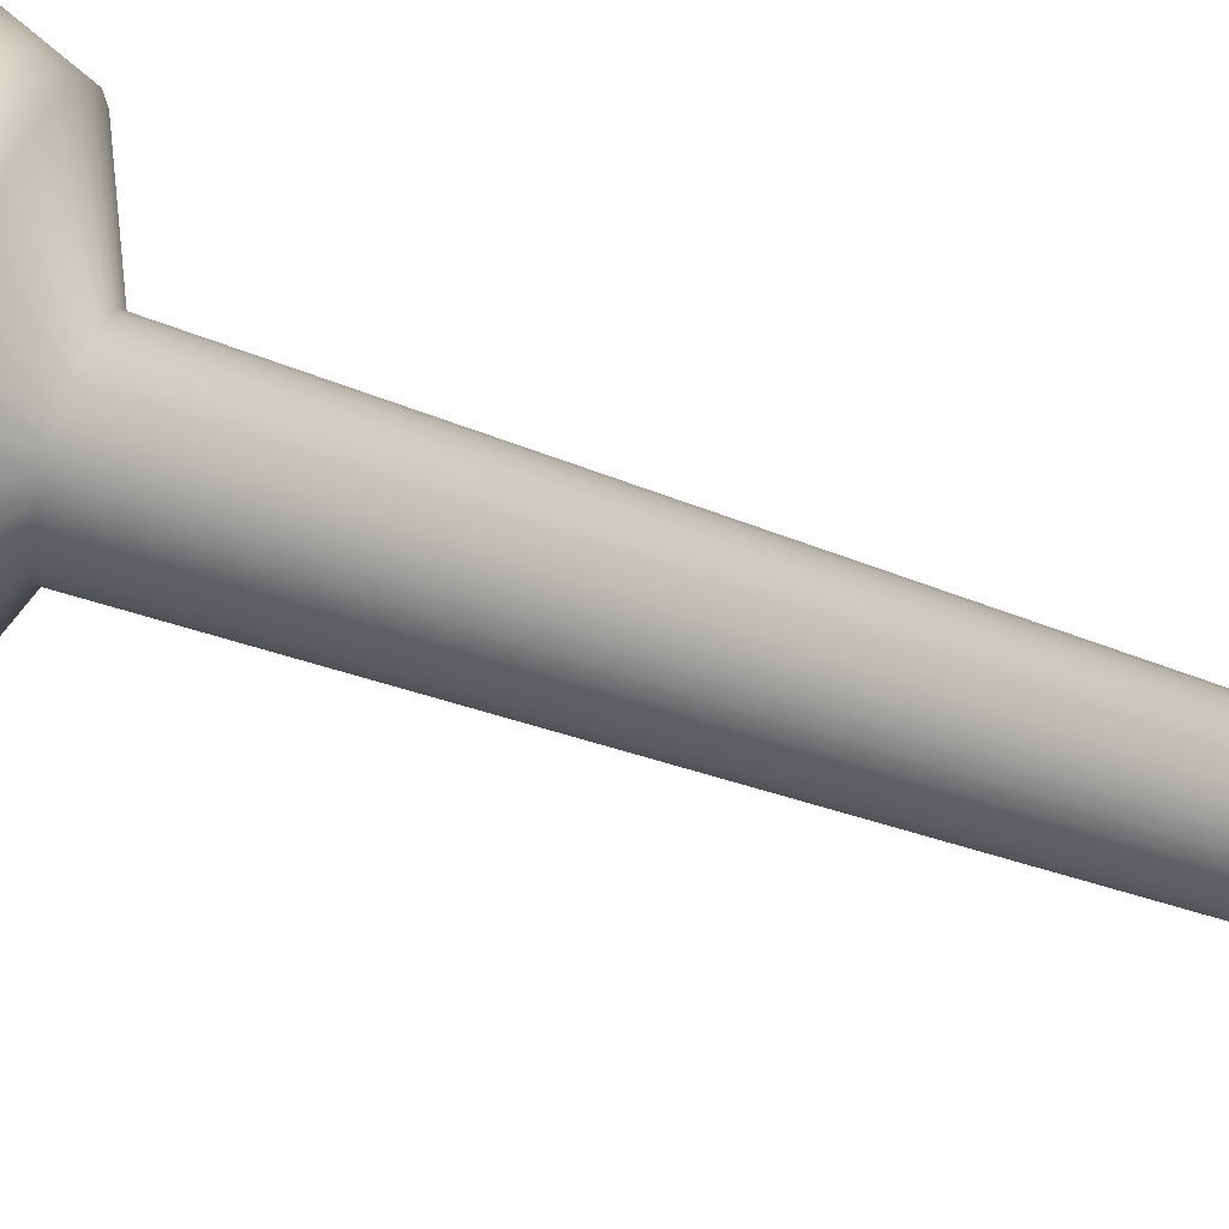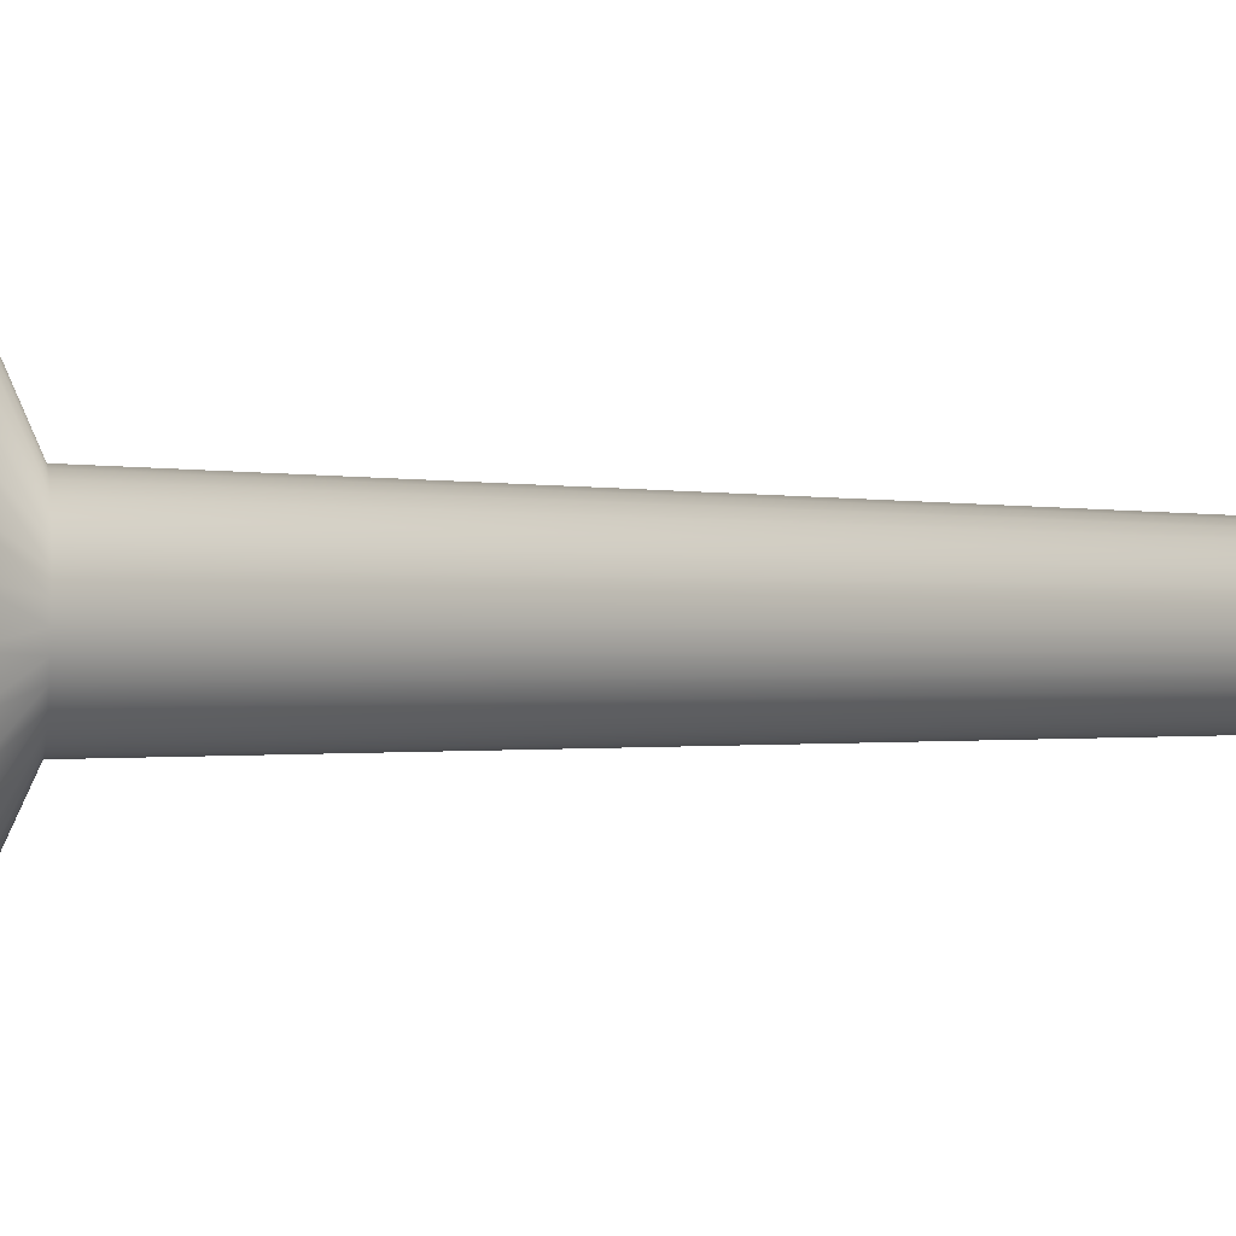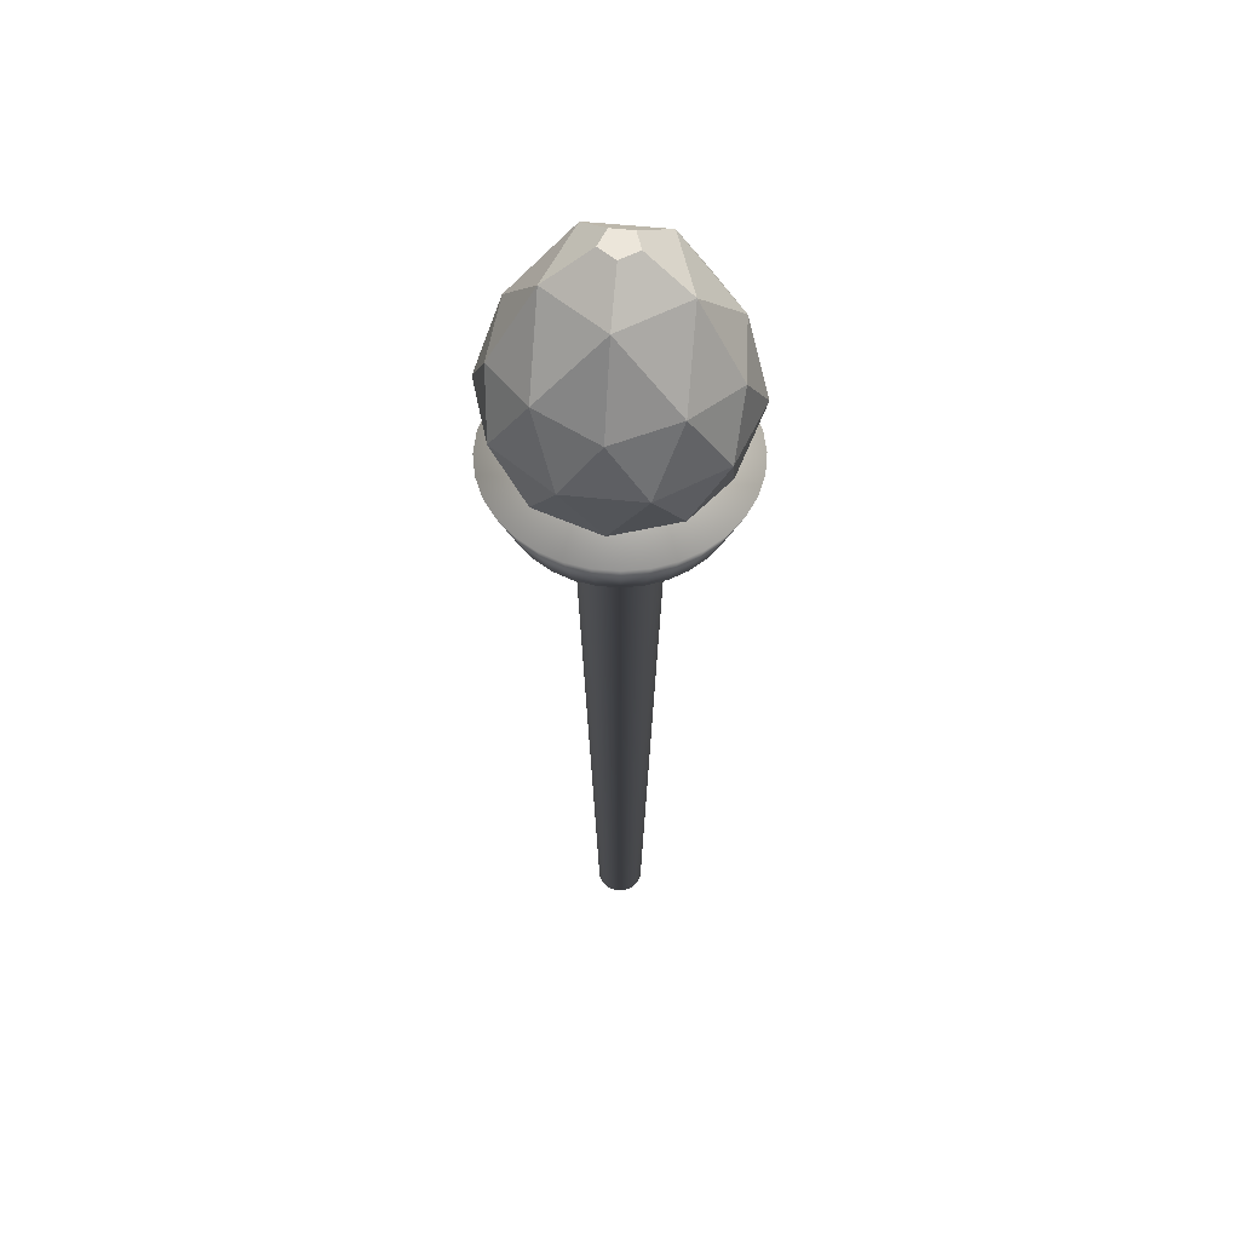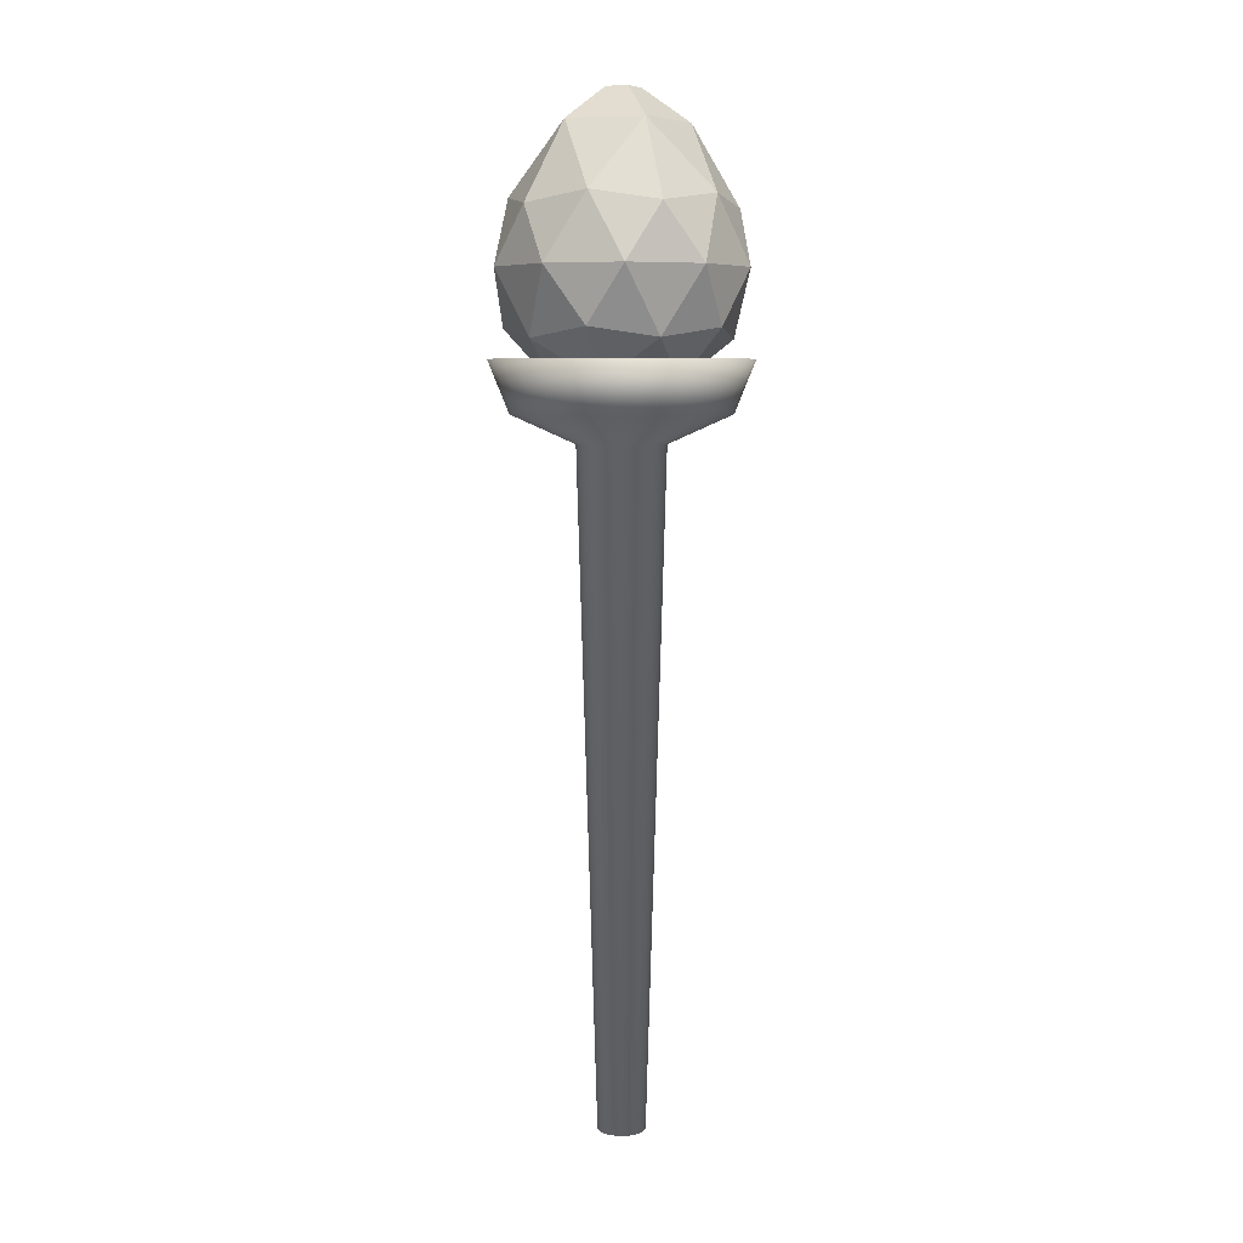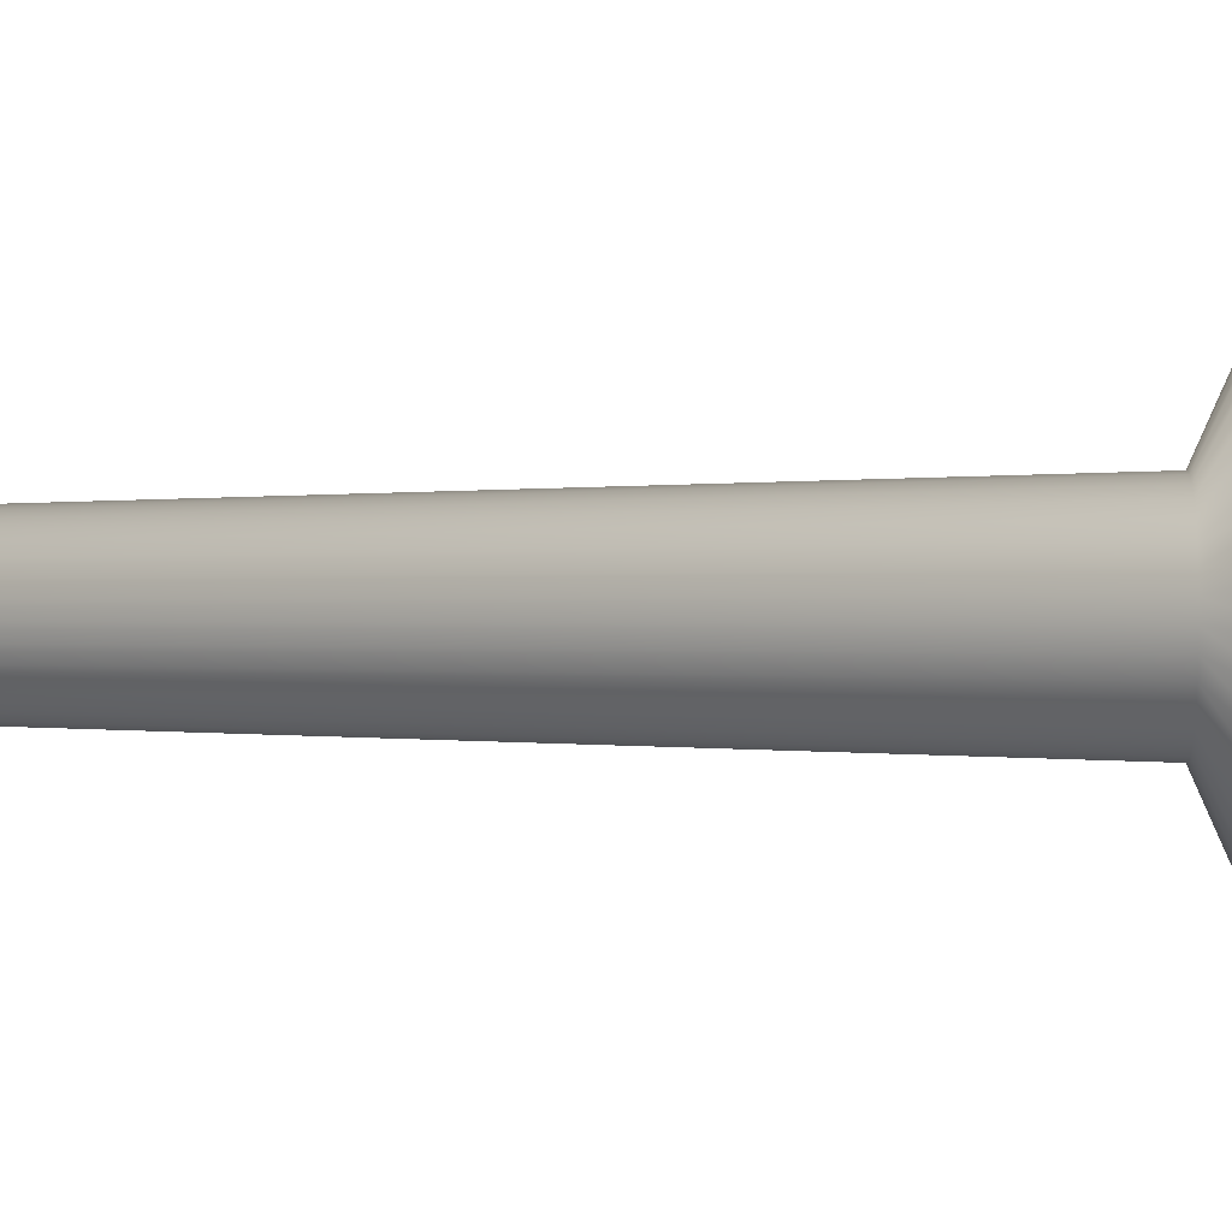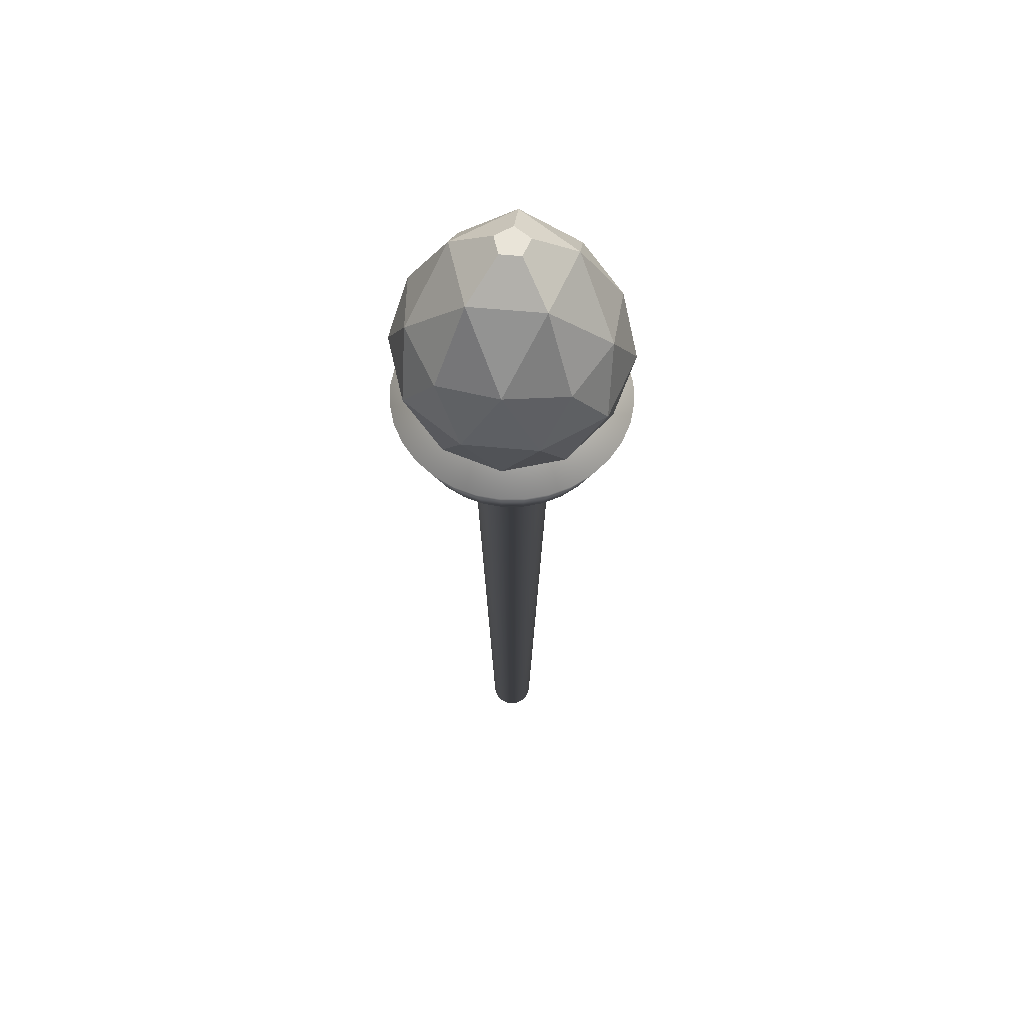
<metadata>
{"format":"obj","ext":"obj","renderer":"f3d","projection":"perspective","resolution":1024,"background":"white","views":[{"elev":70.5,"azim":108.3,"up":"+Y"},{"elev":-5.2,"azim":82.6,"up":"+Y"},{"elev":54.6,"azim":168.4,"up":"+Z"},{"elev":6.3,"azim":70.6,"up":"+Z"},{"elev":48.4,"azim":-89.9,"up":"+Y"},{"elev":60.4,"azim":-84.6,"up":"+Z"}]}
</metadata>
<code>
o sceptre
v 0.6395 0.6905 -0.3226
v 0.6395 0.7186 0.6291
v 0.646 0.6899 -0.3226
v 0.6515 0.7174 0.6291
v 0.6523 0.6879 -0.3226
v 0.6631 0.7138 0.6291
v 0.6582 0.6848 -0.3226
v 0.6738 0.7081 0.6291
v 0.6633 0.6806 -0.3226
v 0.6831 0.7005 0.6291
v 0.6675 0.6755 -0.3226
v 0.6908 0.6911 0.6291
v 0.6706 0.6697 -0.3226
v 0.6965 0.6804 0.6291
v 0.6725 0.6634 -0.3226
v 0.7 0.6689 0.6291
v 0.6731 0.6568 -0.3226
v 0.7012 0.6568 0.6291
v 0.6725 0.6502 -0.3226
v 0.7 0.6448 0.6291
v 0.6706 0.6439 -0.3226
v 0.6965 0.6332 0.6291
v 0.6675 0.6381 -0.3226
v 0.6908 0.6225 0.6291
v 0.6633 0.633 -0.3226
v 0.6831 0.6132 0.6291
v 0.6582 0.6288 -0.3226
v 0.6738 0.6055 0.6291
v 0.6523 0.6257 -0.3226
v 0.6631 0.5998 0.6291
v 0.646 0.6238 -0.3226
v 0.6515 0.5963 0.6291
v 0.6395 0.6231 -0.3226
v 0.6395 0.5951 0.6291
v 0.6329 0.6238 -0.3226
v 0.6274 0.5963 0.6291
v 0.6266 0.6257 -0.3226
v 0.6158 0.5998 0.6291
v 0.6207 0.6288 -0.3226
v 0.6052 0.6055 0.6291
v 0.6156 0.633 -0.3226
v 0.5958 0.6132 0.6291
v 0.6114 0.6381 -0.3226
v 0.5881 0.6225 0.6291
v 0.6083 0.6439 -0.3226
v 0.5824 0.6332 0.6291
v 0.6064 0.6502 -0.3226
v 0.5789 0.6448 0.6291
v 0.6058 0.6568 -0.3226
v 0.5777 0.6568 0.6291
v 0.6064 0.6634 -0.3226
v 0.5789 0.6689 0.6291
v 0.6083 0.6697 -0.3226
v 0.5824 0.6804 0.6291
v 0.6114 0.6755 -0.3226
v 0.5881 0.6911 0.6291
v 0.6156 0.6806 -0.3226
v 0.5958 0.7005 0.6291
v 0.6207 0.6848 -0.3226
v 0.6052 0.7081 0.6291
v 0.6266 0.6879 -0.3226
v 0.6158 0.7138 0.6291
v 0.6329 0.6899 -0.3226
v 0.6274 0.7174 0.6291
v 0.6395 0.8377 0.7429
v 0.6747 0.8342 0.7429
v 0.7087 0.8239 0.7429
v 0.7399 0.8072 0.7429
v 0.7674 0.7847 0.7429
v 0.7899 0.7573 0.7429
v 0.8066 0.726 0.7429
v 0.8169 0.6921 0.7429
v 0.8203 0.6568 0.7429
v 0.8169 0.6215 0.7429
v 0.8066 0.5876 0.7429
v 0.7899 0.5563 0.7429
v 0.7674 0.5289 0.7429
v 0.7399 0.5064 0.7429
v 0.7087 0.4897 0.7429
v 0.6747 0.4794 0.7429
v 0.6395 0.4759 0.7429
v 0.6042 0.4794 0.7429
v 0.5702 0.4897 0.7429
v 0.539 0.5064 0.7429
v 0.5116 0.5289 0.7429
v 0.4891 0.5563 0.7429
v 0.4723 0.5876 0.7429
v 0.462 0.6215 0.7429
v 0.4586 0.6568 0.7429
v 0.462 0.6921 0.7429
v 0.4723 0.726 0.7429
v 0.4891 0.7573 0.7429
v 0.5116 0.7847 0.7429
v 0.539 0.8072 0.7429
v 0.5702 0.8239 0.7429
v 0.6042 0.8342 0.7429
v 0.4908 0.6864 0.6696
v 0.4995 0.7148 0.6696
v 0.7236 0.7828 0.6696
v 0.7466 0.764 0.6696
v 0.7466 0.5497 0.6696
v 0.7236 0.5308 0.6696
v 0.5135 0.5726 0.6696
v 0.4995 0.5988 0.6696
v 0.5815 0.7968 0.6696
v 0.6099 0.8054 0.6696
v 0.791 0.6568 0.6696
v 0.7881 0.6273 0.6696
v 0.6099 0.5082 0.6696
v 0.5815 0.5168 0.6696
v 0.5135 0.741 0.6696
v 0.7654 0.741 0.6696
v 0.6974 0.5168 0.6696
v 0.4908 0.6273 0.6696
v 0.6395 0.8083 0.6696
v 0.669 0.8054 0.6696
v 0.7794 0.5988 0.6696
v 0.5553 0.5308 0.6696
v 0.5323 0.764 0.6696
v 0.7794 0.7148 0.6696
v 0.669 0.5082 0.6696
v 0.4879 0.6568 0.6696
v 0.6974 0.7968 0.6696
v 0.7654 0.5726 0.6696
v 0.5323 0.5497 0.6696
v 0.5553 0.7828 0.6696
v 0.7881 0.6864 0.6696
v 0.6395 0.5053 0.6696
v 0.6395 0.6568 0.6853
v 0.7678 0.5636 0.7833
v 0.5904 0.5059 0.7833
v 0.4808 0.6568 0.7833
v 0.5904 0.8077 0.7833
v 0.7678 0.7501 0.7833
v 0.6885 0.5059 0.942
v 0.5111 0.5636 0.942
v 0.5111 0.7501 0.942
v 0.6885 0.8077 0.942
v 0.7981 0.6568 0.942
v 0.6106 0.5681 0.7118
v 0.7149 0.602 0.7118
v 0.6861 0.5133 0.7694
v 0.7903 0.6568 0.7694
v 0.7149 0.7116 0.7118
v 0.5462 0.6568 0.7118
v 0.5174 0.5681 0.7694
v 0.6106 0.7455 0.7118
v 0.5174 0.7455 0.7694
v 0.6861 0.8003 0.7694
v 0.8081 0.602 0.8626
v 0.8081 0.7116 0.8626
v 0.6395 0.4795 0.8626
v 0.7437 0.5133 0.8626
v 0.4708 0.602 0.8626
v 0.5352 0.5133 0.8626
v 0.5352 0.8003 0.8626
v 0.4708 0.7116 0.8626
v 0.7437 0.8003 0.8626
v 0.6395 0.8342 0.8626
v 0.7615 0.5681 0.9559
v 0.5928 0.5133 0.9559
v 0.4886 0.6568 0.9559
v 0.5928 0.8003 0.9559
v 0.7615 0.7455 0.9559
v 0.6683 0.5681 1.054
v 0.7327 0.6568 1.054
v 0.564 0.602 1.054
v 0.564 0.7116 1.054
v 0.6683 0.7455 1.054
v 0.6477 0.6821 1.1
v 0.6179 0.6724 1.1
v 0.6179 0.6412 1.1
v 0.6477 0.6315 1.1
v 0.6661 0.6568 1.1
f 1 2 4 3
f 3 4 6 5
f 5 6 8 7
f 7 8 10 9
f 9 10 12 11
f 11 12 14 13
f 13 14 16 15
f 15 16 18 17
f 17 18 20 19
f 19 20 22 21
f 21 22 24 23
f 23 24 26 25
f 25 26 28 27
f 27 28 30 29
f 29 30 32 31
f 31 32 34 33
f 33 34 36 35
f 35 36 38 37
f 37 38 40 39
f 39 40 42 41
f 41 42 44 43
f 43 44 46 45
f 45 46 48 47
f 47 48 50 49
f 49 50 52 51
f 51 52 54 53
f 53 54 56 55
f 55 56 58 57
f 57 58 60 59
f 59 60 62 61
f 98 97 90 91
f 61 62 64 63
f 63 64 2 1
f 1 3 5 7 9 11 13 15 17 19 21 23 25 27 29 31 33 35 37 39 41 43 45 47 49 51 53 55 57 59 61 63
f 66 65 96 95 94 93 92 91 90 89 88 87 86 85 84 83 82 81 80 79 78 77 76 75 74 73 72 71 70 69 68 67
f 100 99 68 69
f 102 101 77 78
f 104 103 86 87
f 106 105 95 96
f 108 107 73 74
f 110 109 82 83
f 111 98 91 92
f 112 100 69 70
f 113 102 78 79
f 114 104 87 88
f 116 115 65 66
f 115 106 96 65
f 117 108 74 75
f 118 110 83 84
f 119 111 92 93
f 120 112 70 71
f 121 113 79 80
f 122 114 88 89
f 123 116 66 67
f 124 117 75 76
f 125 118 84 85
f 126 119 93 94
f 127 120 71 72
f 128 121 80 81
f 97 122 89 90
f 99 123 67 68
f 101 124 76 77
f 103 125 85 86
f 105 126 94 95
f 107 127 72 73
f 109 128 81 82
f 36 34 128 109
f 18 16 127 107
f 62 60 126 105
f 44 42 125 103
f 26 24 124 101
f 8 6 123 99
f 52 50 122 97
f 34 32 121 128
f 16 14 120 127
f 60 58 119 126
f 42 40 118 125
f 24 22 117 124
f 6 4 116 123
f 50 48 114 122
f 32 30 113 121
f 14 12 112 120
f 58 56 111 119
f 40 38 110 118
f 22 20 108 117
f 2 64 106 115
f 4 2 115 116
f 48 46 104 114
f 30 28 102 113
f 12 10 100 112
f 56 54 98 111
f 38 36 109 110
f 20 18 107 108
f 64 62 105 106
f 46 44 103 104
f 28 26 101 102
f 10 8 99 100
f 54 52 97 98
f 129 141 140
f 130 141 143
f 129 140 145
f 129 145 147
f 129 147 144
f 130 143 150
f 131 142 152
f 132 146 154
f 133 148 156
f 134 149 158
f 130 150 153
f 131 152 155
f 132 154 157
f 133 156 159
f 134 158 151
f 135 160 165
f 136 161 167
f 137 162 168
f 138 163 169
f 139 164 166
f 166 164 169
f 164 138 169
f 169 163 168
f 163 137 168
f 168 162 167
f 162 136 167
f 167 161 165
f 161 135 165
f 165 160 166
f 160 139 166
f 151 164 139
f 151 158 164
f 158 138 164
f 159 163 138
f 159 156 163
f 156 137 163
f 157 162 137
f 157 154 162
f 154 136 162
f 155 161 136
f 155 152 161
f 152 135 161
f 153 160 135
f 153 150 160
f 150 139 160
f 158 159 138
f 158 149 159
f 149 133 159
f 156 157 137
f 156 148 157
f 148 132 157
f 154 155 136
f 154 146 155
f 146 131 155
f 152 153 135
f 152 142 153
f 142 130 153
f 150 151 139
f 150 143 151
f 143 134 151
f 144 149 134
f 144 147 149
f 147 133 149
f 147 148 133
f 147 145 148
f 145 132 148
f 145 146 132
f 145 140 146
f 140 131 146
f 143 144 134
f 143 141 144
f 141 129 144
f 140 142 131
f 140 141 142
f 141 130 142
f 166 169 170
f 166 170 174
f 169 168 171
f 169 171 170
f 168 167 172
f 168 172 171
f 167 165 173
f 167 173 172
f 165 166 174
f 165 174 173
f 171 174 170
f 174 171 172
f 174 172 173

</code>
